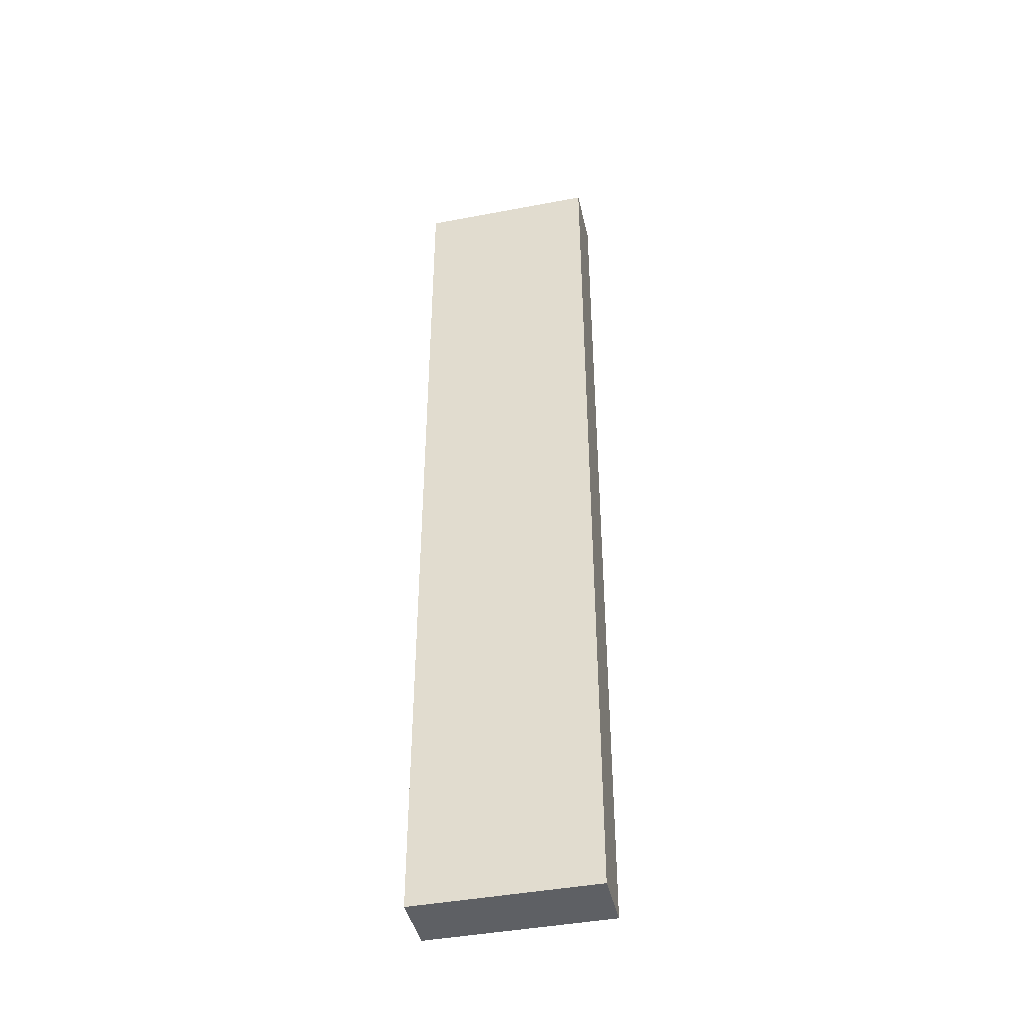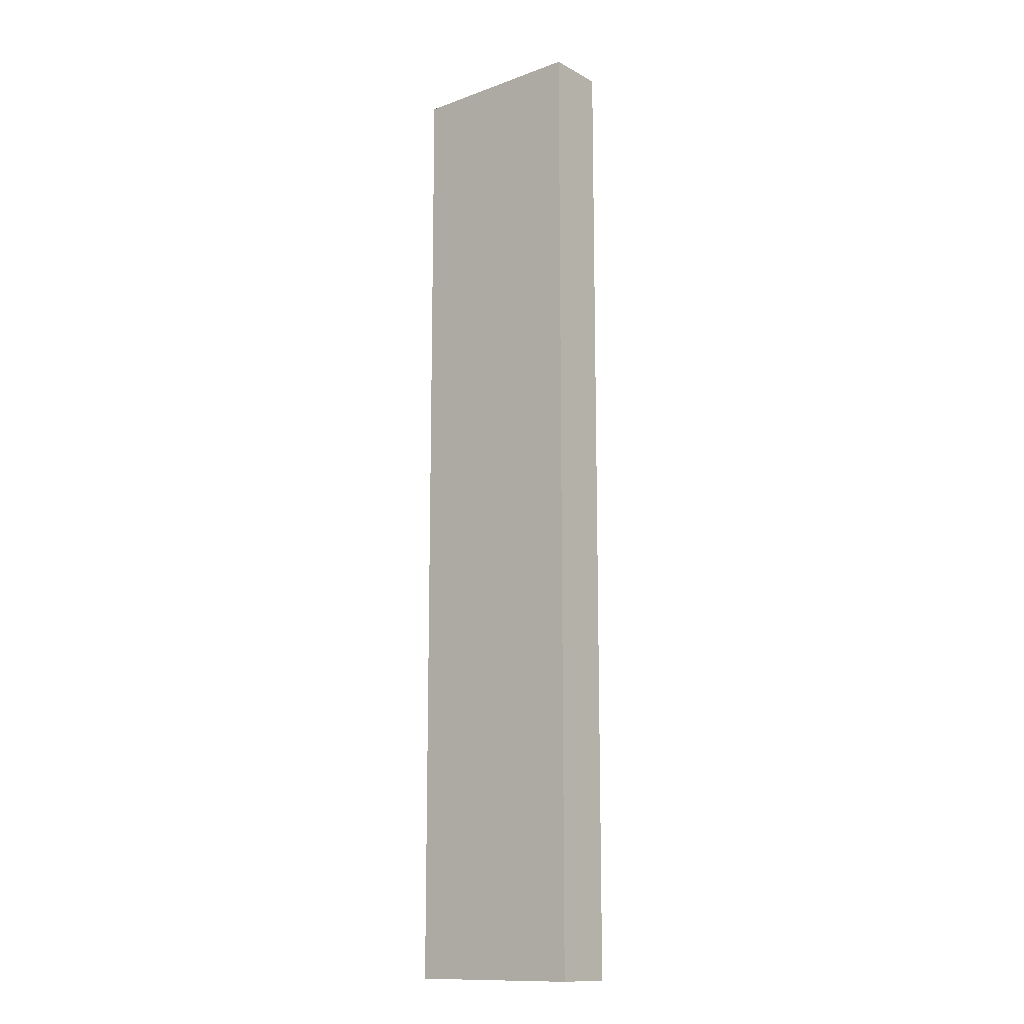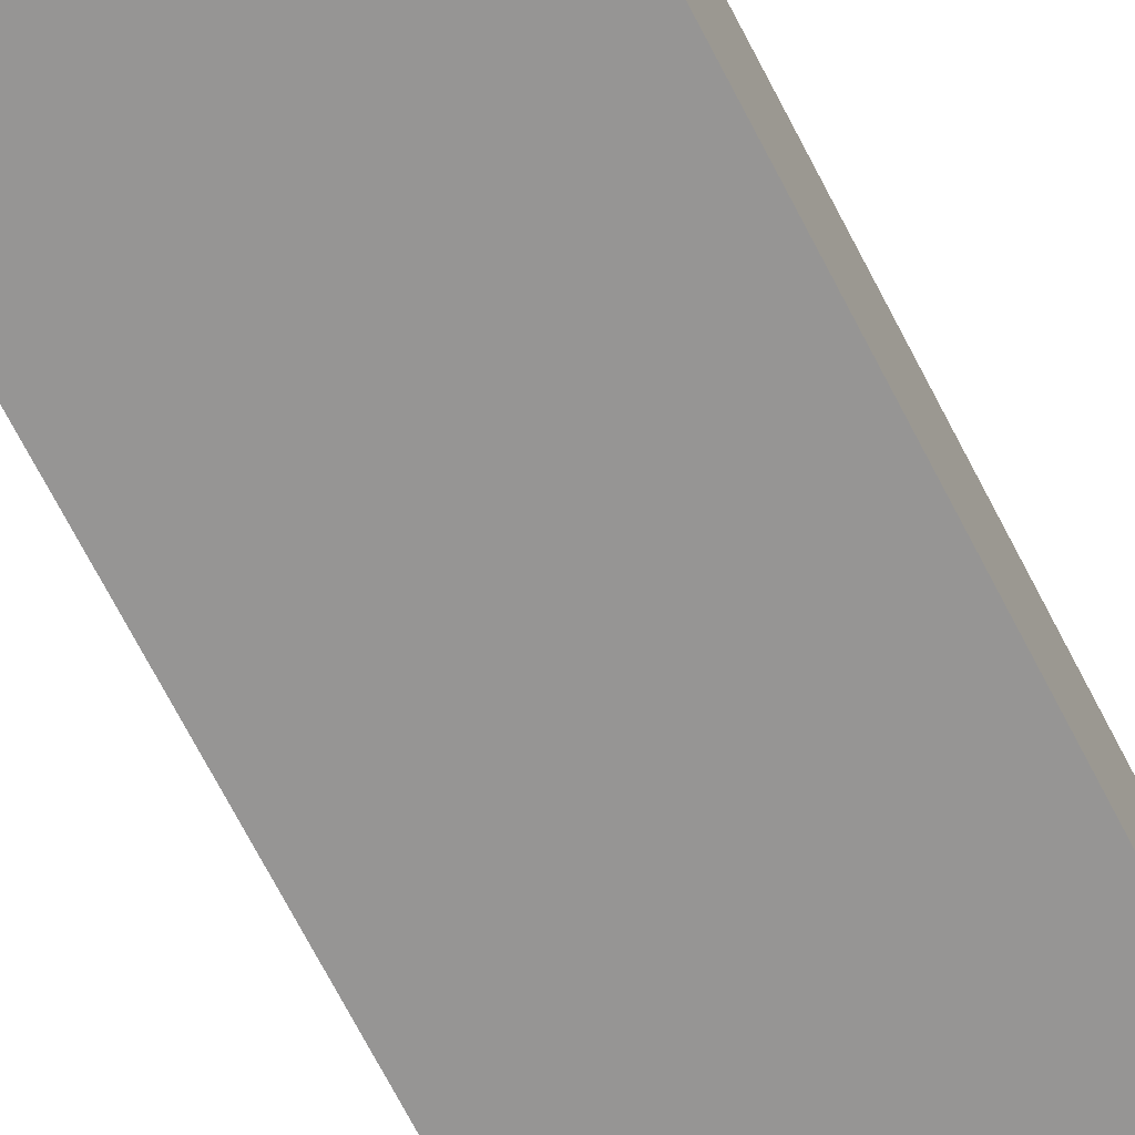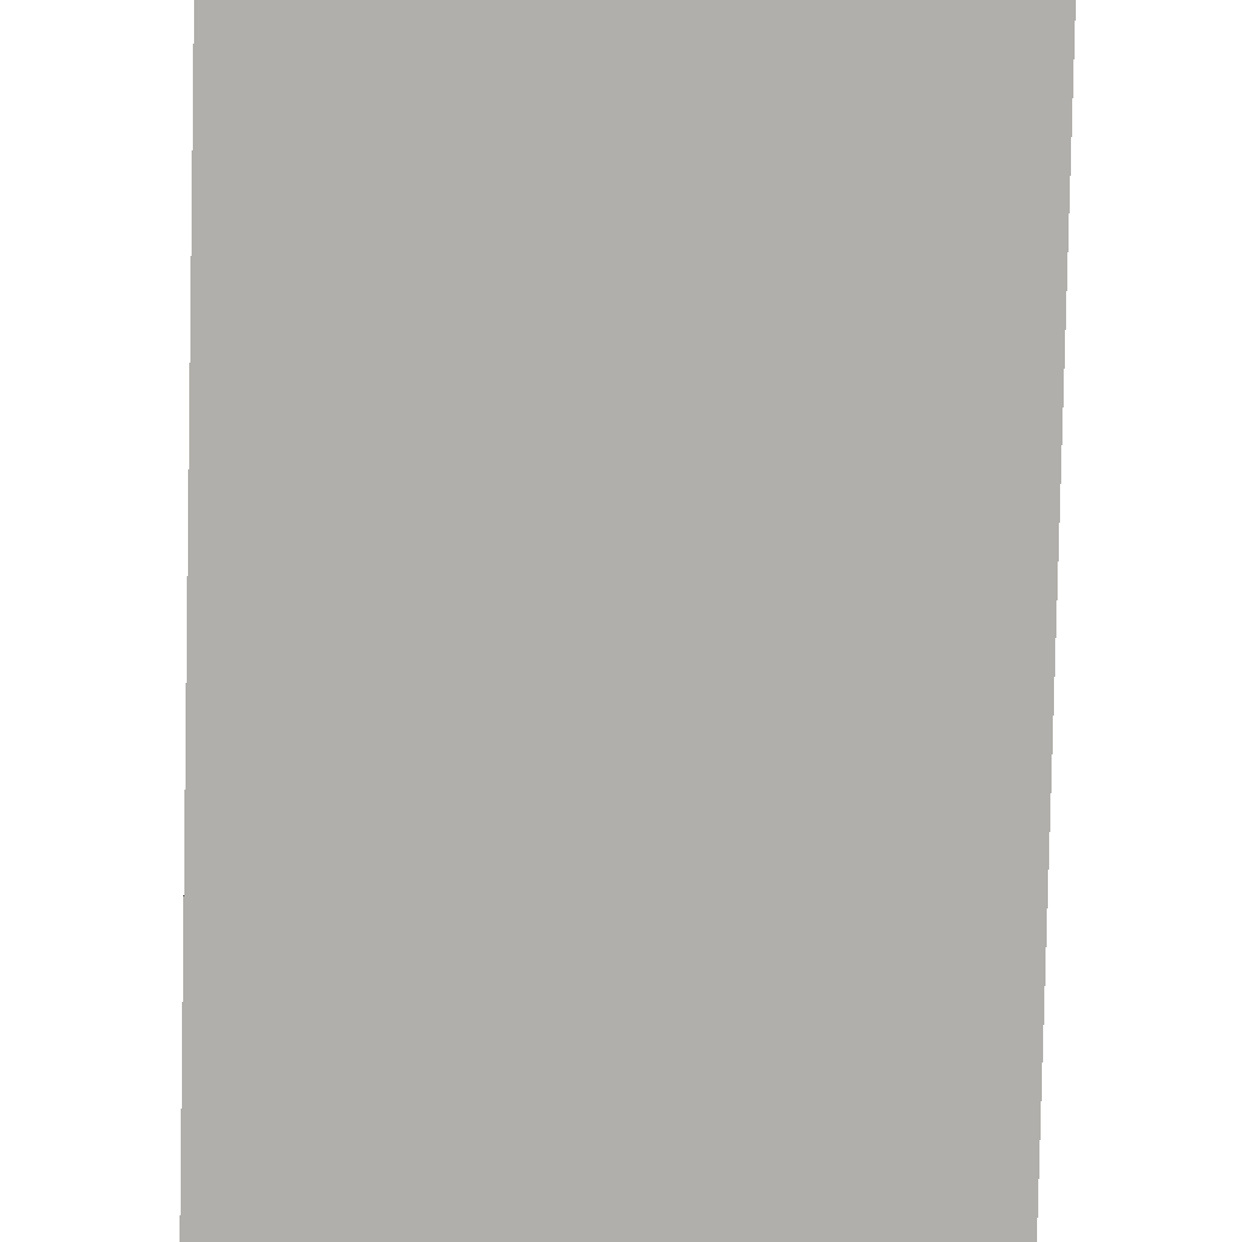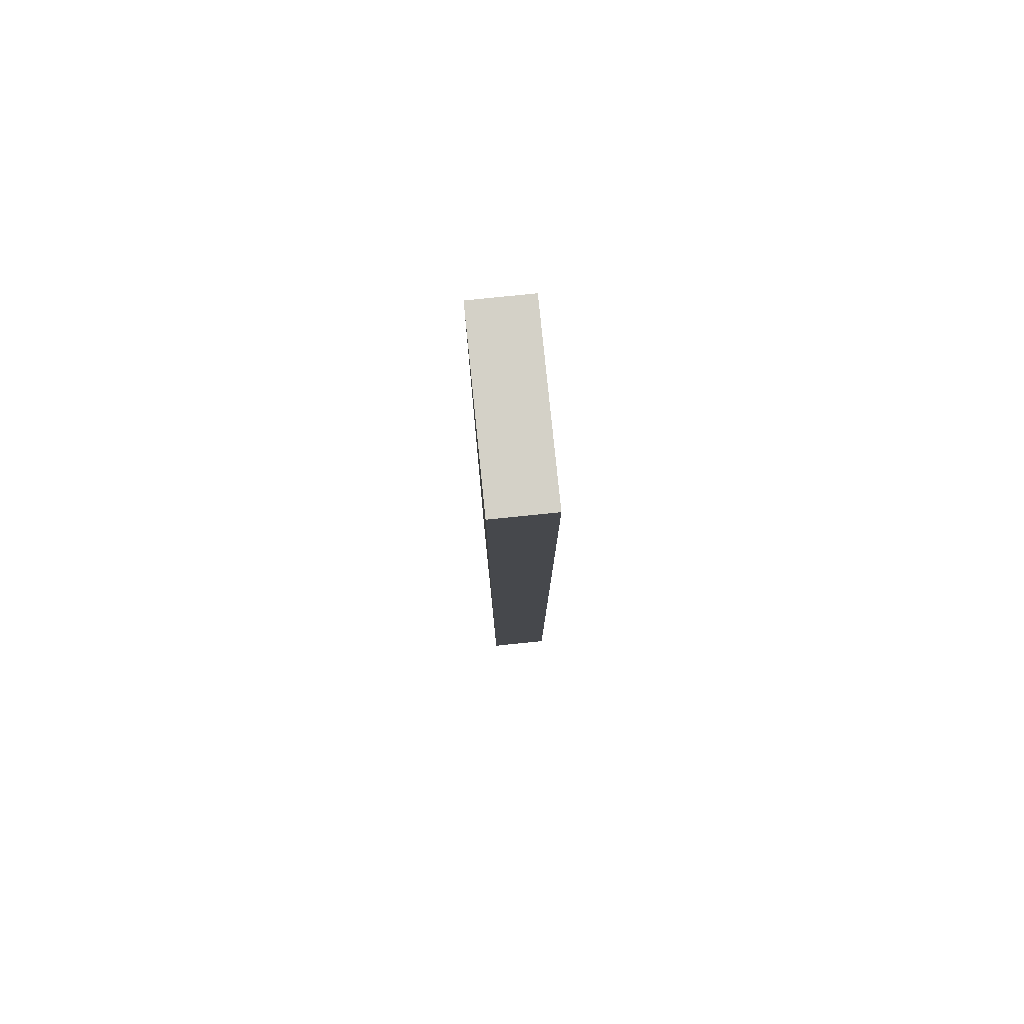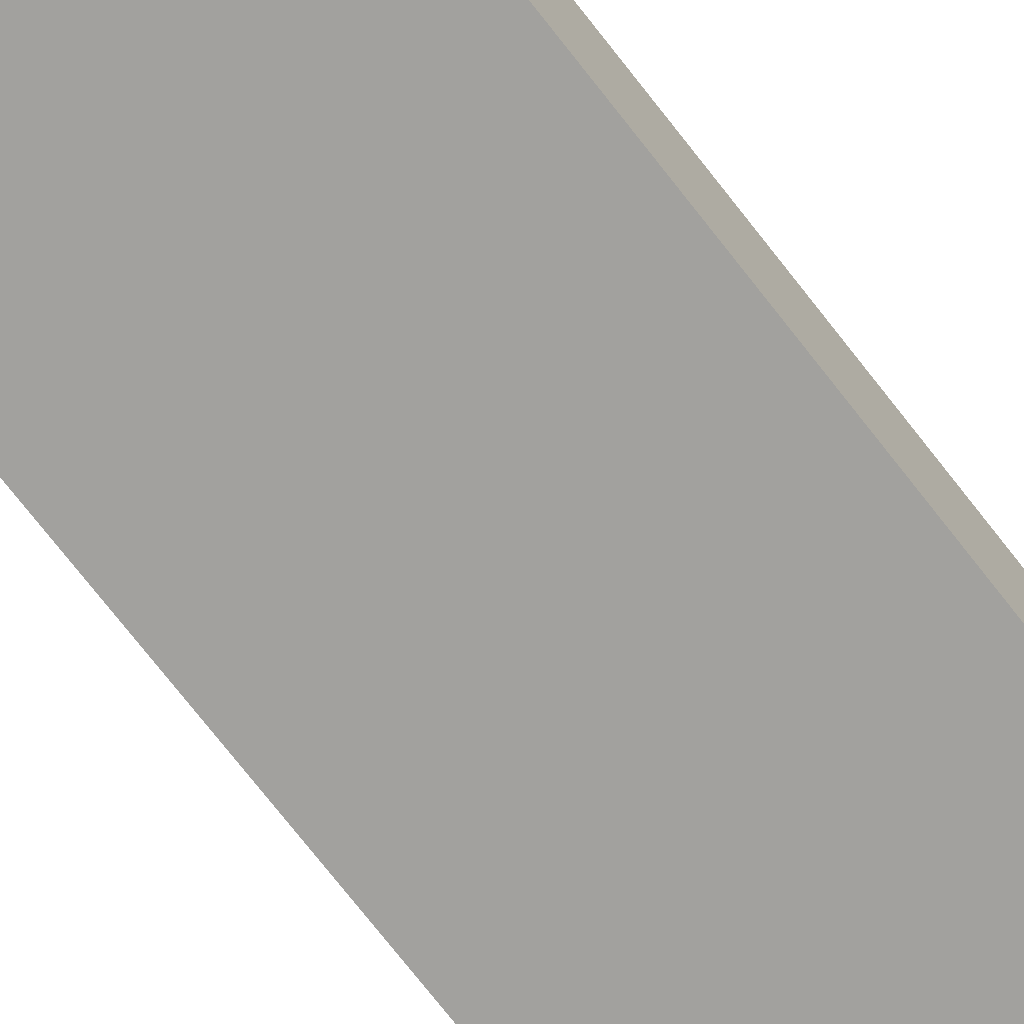
<metadata>
{"format":"obj","ext":"obj","renderer":"f3d","projection":"perspective","resolution":1024,"background":"white","views":[{"elev":-42.9,"azim":-167.3,"up":"+Z"},{"elev":-13.2,"azim":39.5,"up":"+Z"},{"elev":-67.5,"azim":-153.1,"up":"+Y"},{"elev":-78.3,"azim":178.8,"up":"+Y"},{"elev":79.8,"azim":-95.8,"up":"+Z"},{"elev":-72.1,"azim":37.7,"up":"+Y"}]}
</metadata>
<code>
o Cube.004_Cube.010
v 200 -10 80
v 200 0 80
v 200 -10 -80
v 200 0 -80
v 230 -10 80
v 230 0 80
v 230 -10 -80
v 230 0 -80
f 2 3 1
f 4 7 3
f 8 5 7
f 6 1 5
f 7 1 3
f 4 6 8
f 2 4 3
f 4 8 7
f 8 6 5
f 6 2 1
f 7 5 1
f 4 2 6

</code>
